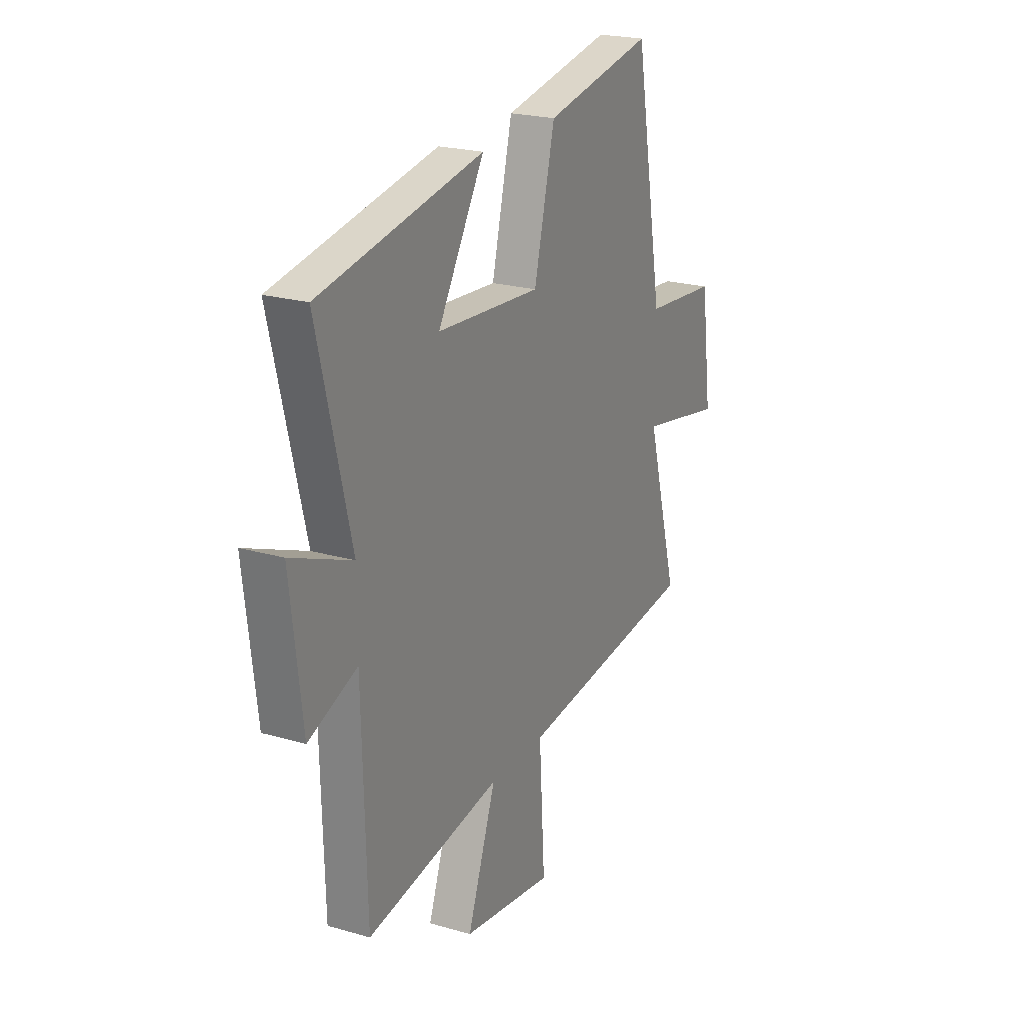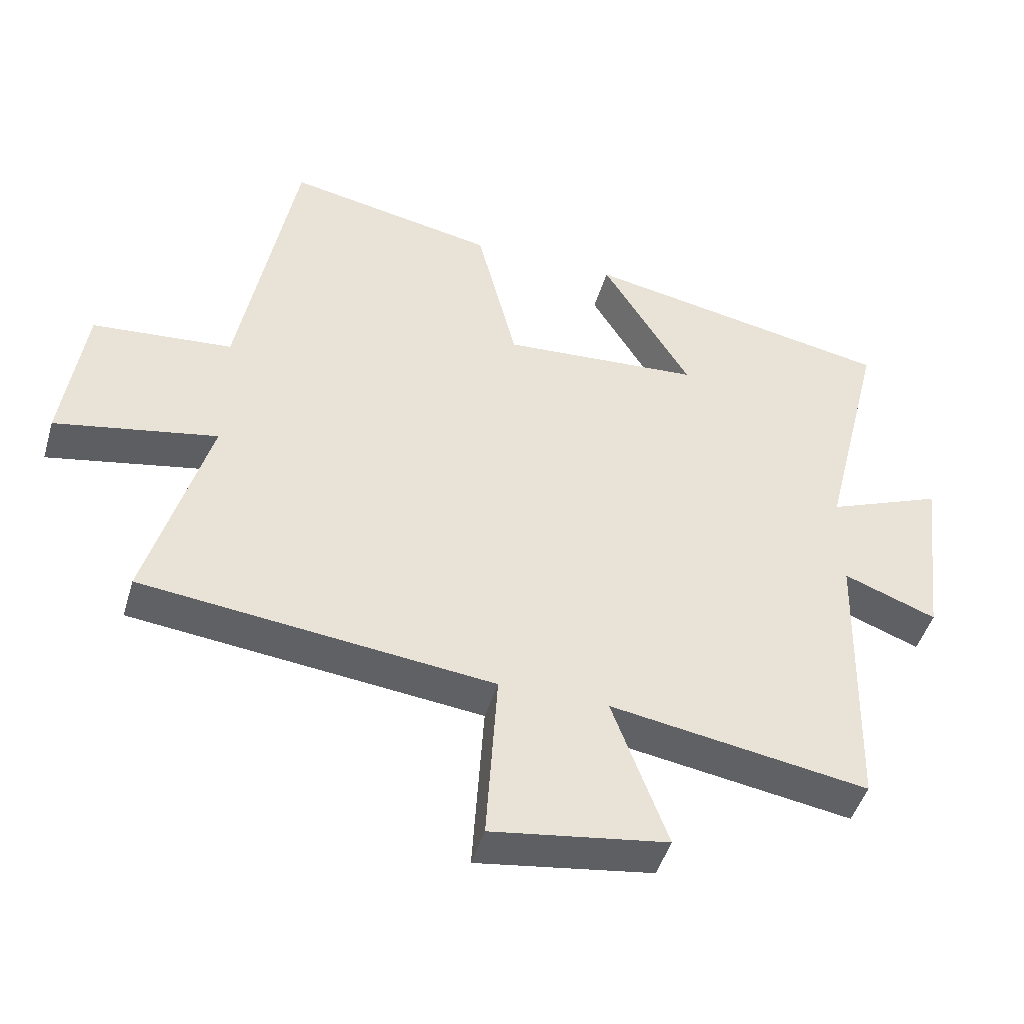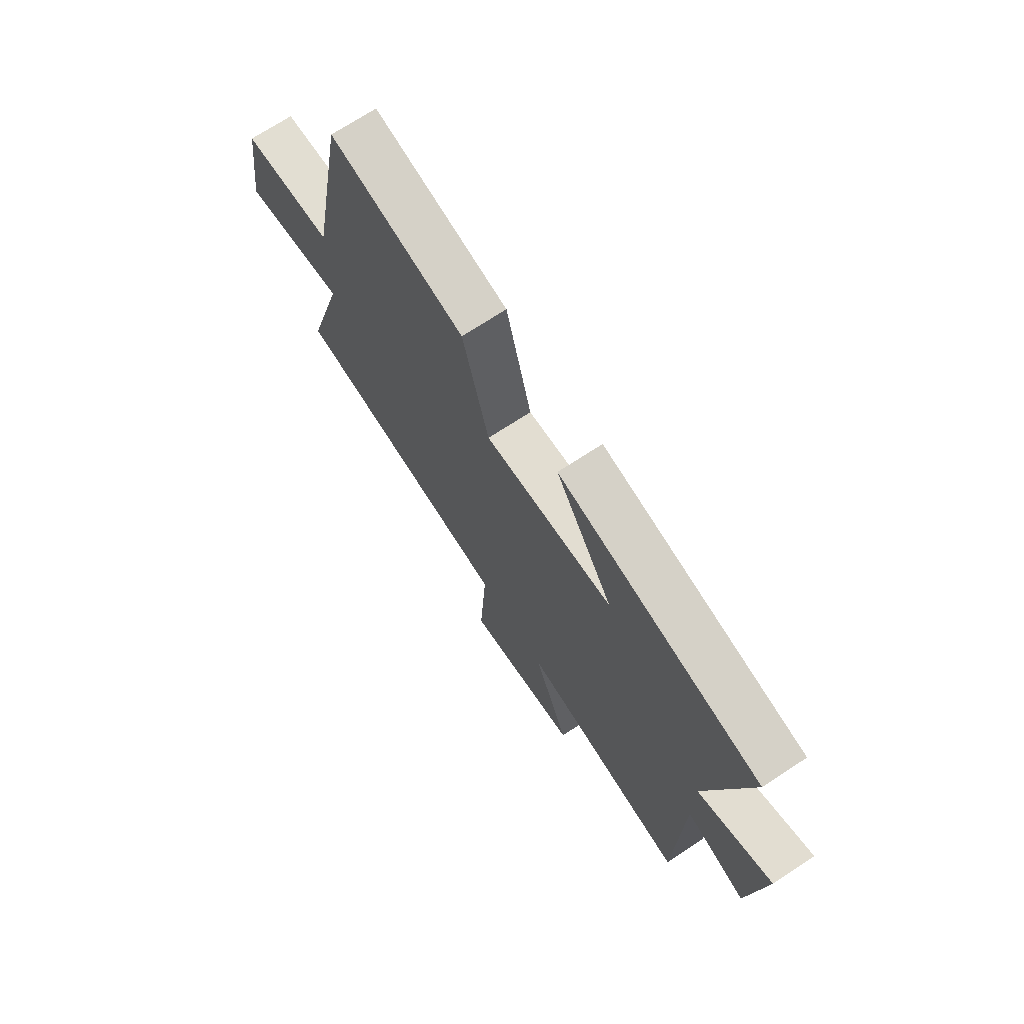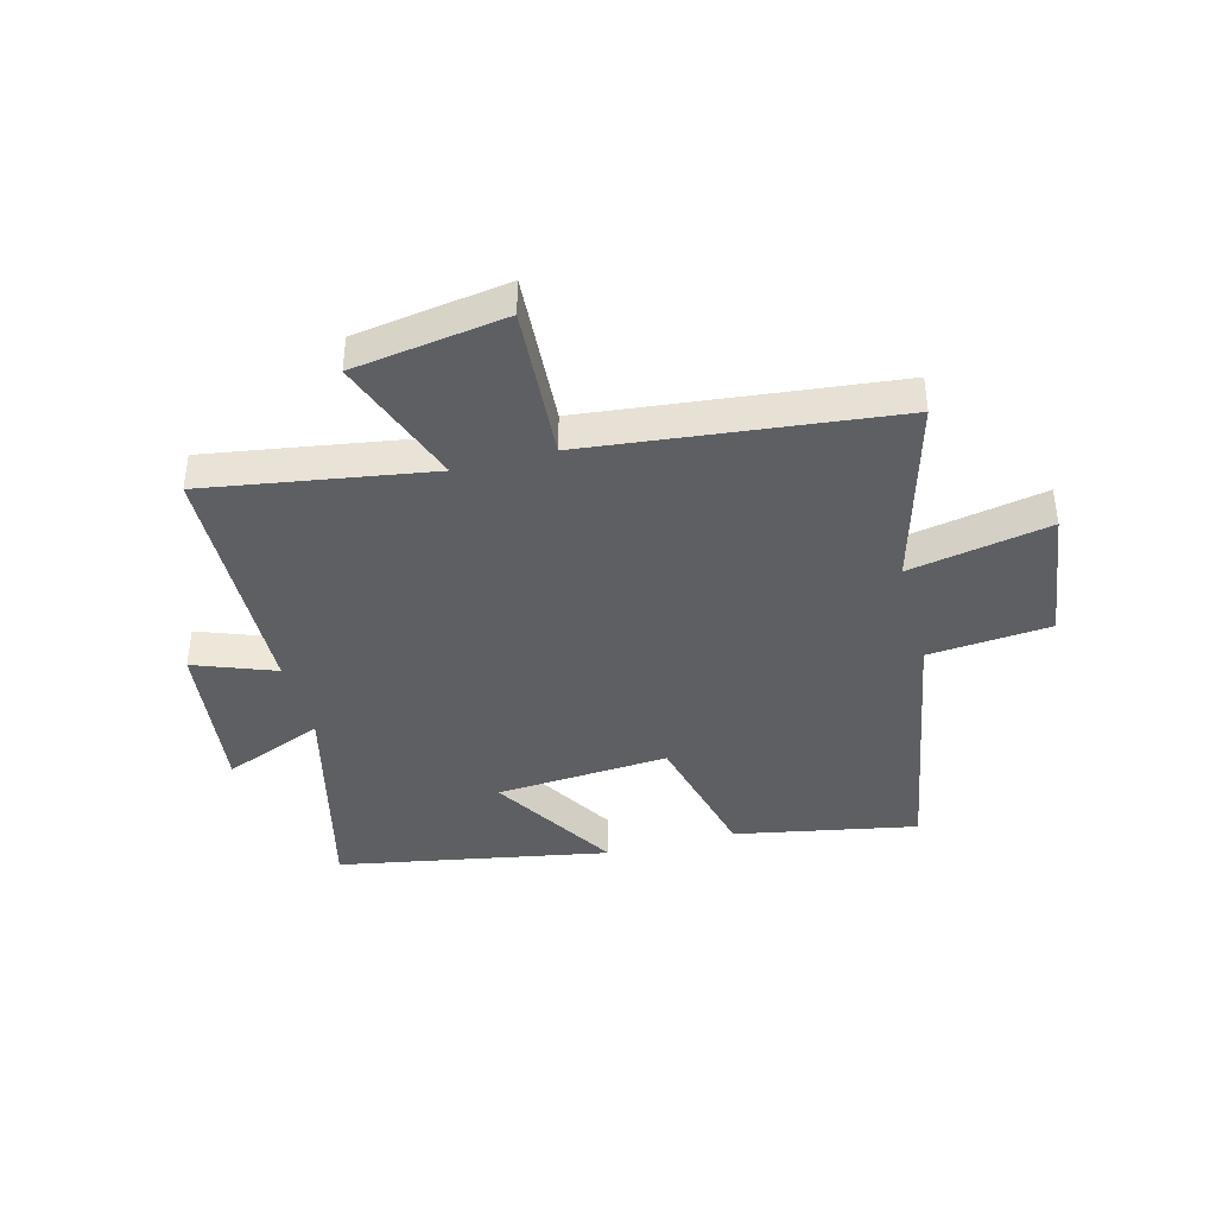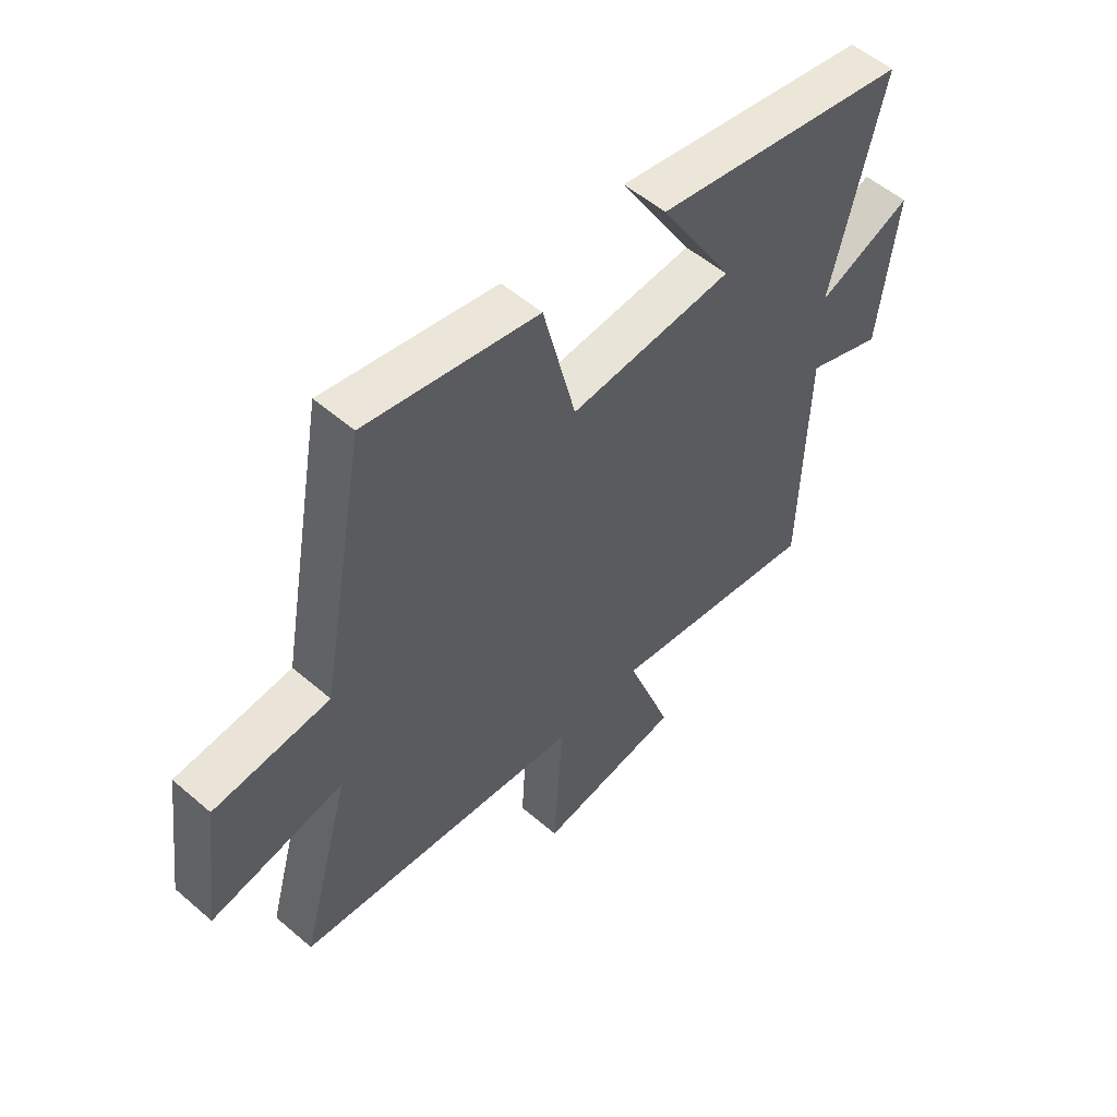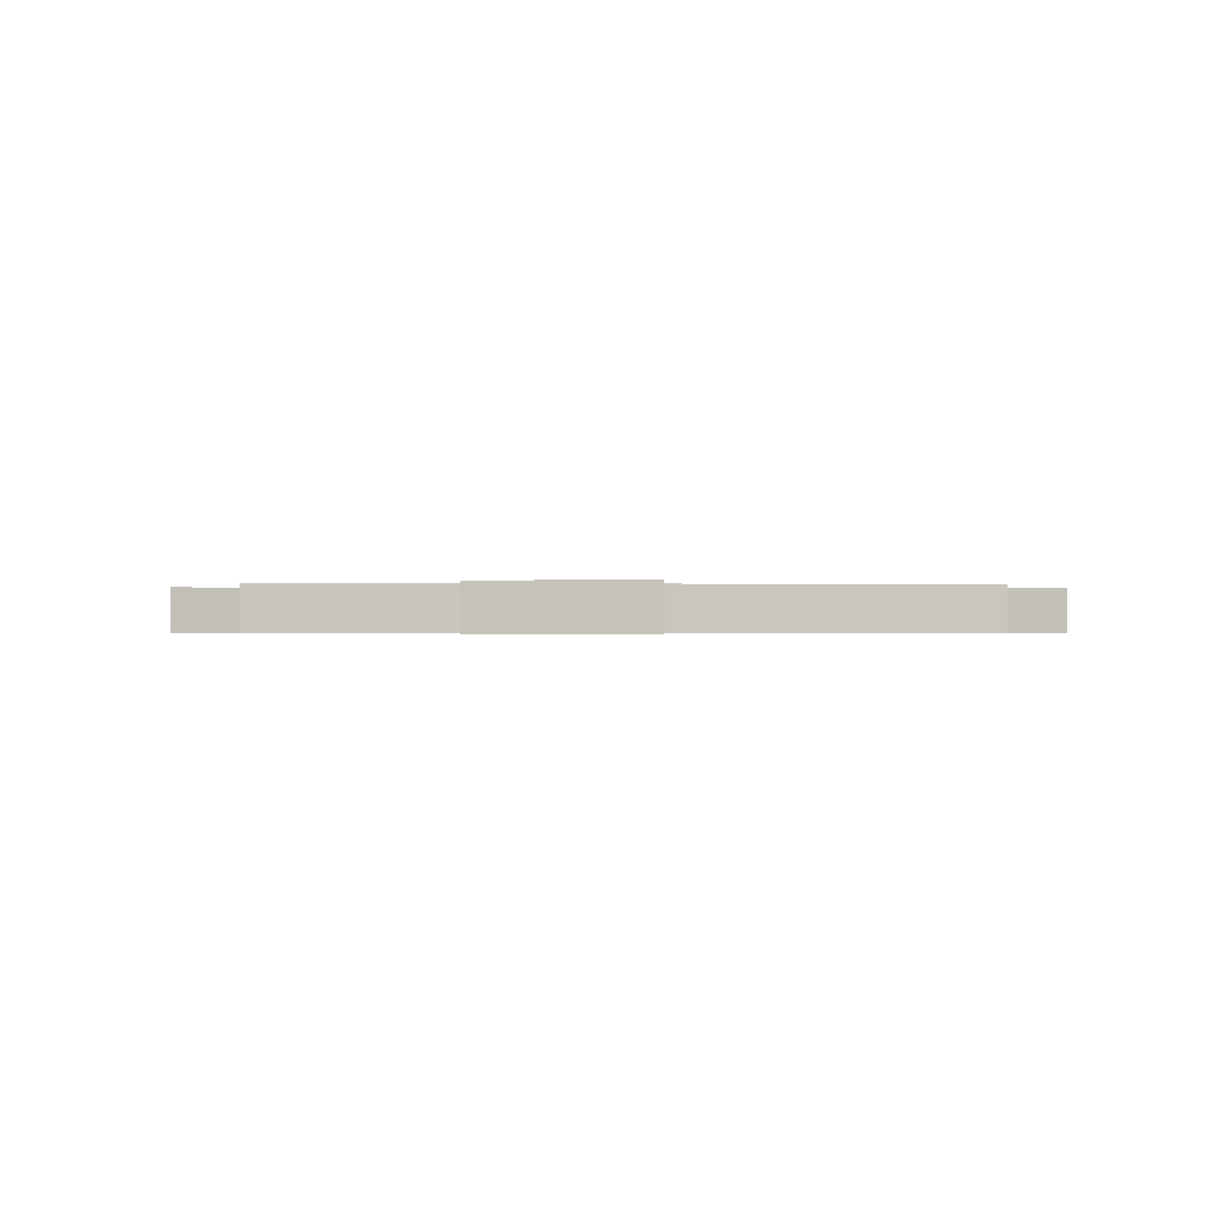
<metadata>
{"format":"obj","ext":"obj","renderer":"f3d","projection":"perspective","resolution":1024,"background":"white","views":[{"elev":22.3,"azim":116.6,"up":"+Z"},{"elev":-46.4,"azim":-16.2,"up":"+Z"},{"elev":71.1,"azim":56.7,"up":"+Z"},{"elev":-40.4,"azim":-165.2,"up":"+Y"},{"elev":53.8,"azim":-47.5,"up":"+Z"},{"elev":-0.4,"azim":178.1,"up":"+Y"}]}
</metadata>
<code>
v 0.488 0.07 -0.562
v 0.099 0.07 -0.5
v 0.182 0.07 -0.728
v -0.082 0.07 -0.768
v -0.065 0.07 -0.5
v -0.592 0.07 -0.442
v -0.5 0.07 -0.112
v -0.743 0.07 -0.159
v -0.711 0.07 0.077
v -0.5 0.07 0.096
v -0.416 0.07 0.56
v -0.101 0.07 0.5
v -0.041 0.07 0.256
v 0.259 0.07 0.278
v 0.125 0.07 0.5
v 0.595 0.07 0.414
v 0.5 0.07 0.029
v 0.674 0.07 0.1
v 0.64 0.07 -0.18
v 0.5 0.07 -0.127
v 0.488 0 -0.562
v 0.099 0 -0.5
v 0.182 0 -0.728
v -0.082 0 -0.768
v -0.065 0 -0.5
v -0.592 0 -0.442
v -0.5 0 -0.112
v -0.743 0 -0.159
v -0.711 0 0.077
v -0.5 0 0.096
v -0.416 0 0.56
v -0.101 0 0.5
v -0.041 0 0.256
v 0.259 0 0.278
v 0.125 0 0.5
v 0.595 0 0.414
v 0.5 0 0.029
v 0.674 0 0.1
v 0.64 0 -0.18
v 0.5 0 -0.127
f 17 18 19 20
f 17 20 1 2
f 14 15 16 17
f 13 14 17 2
f 10 11 12 13
f 10 13 2
f 7 8 9 10
f 7 10 2
f 5 6 7 2
f 2 3 4 5
f 40 39 38 37
f 22 21 40 37
f 37 36 35 34
f 22 37 34 33
f 33 32 31 30
f 22 33 30
f 30 29 28 27
f 22 30 27
f 22 27 26 25
f 25 24 23 22
f 1 21 22 2
f 2 22 23 3
f 3 23 24 4
f 4 24 25 5
f 5 25 26 6
f 6 26 27 7
f 7 27 28 8
f 8 28 29 9
f 9 29 30 10
f 10 30 31 11
f 11 31 32 12
f 12 32 33 13
f 13 33 34 14
f 14 34 35 15
f 15 35 36 16
f 16 36 37 17
f 17 37 38 18
f 18 38 39 19
f 19 39 40 20
f 20 40 21 1

</code>
